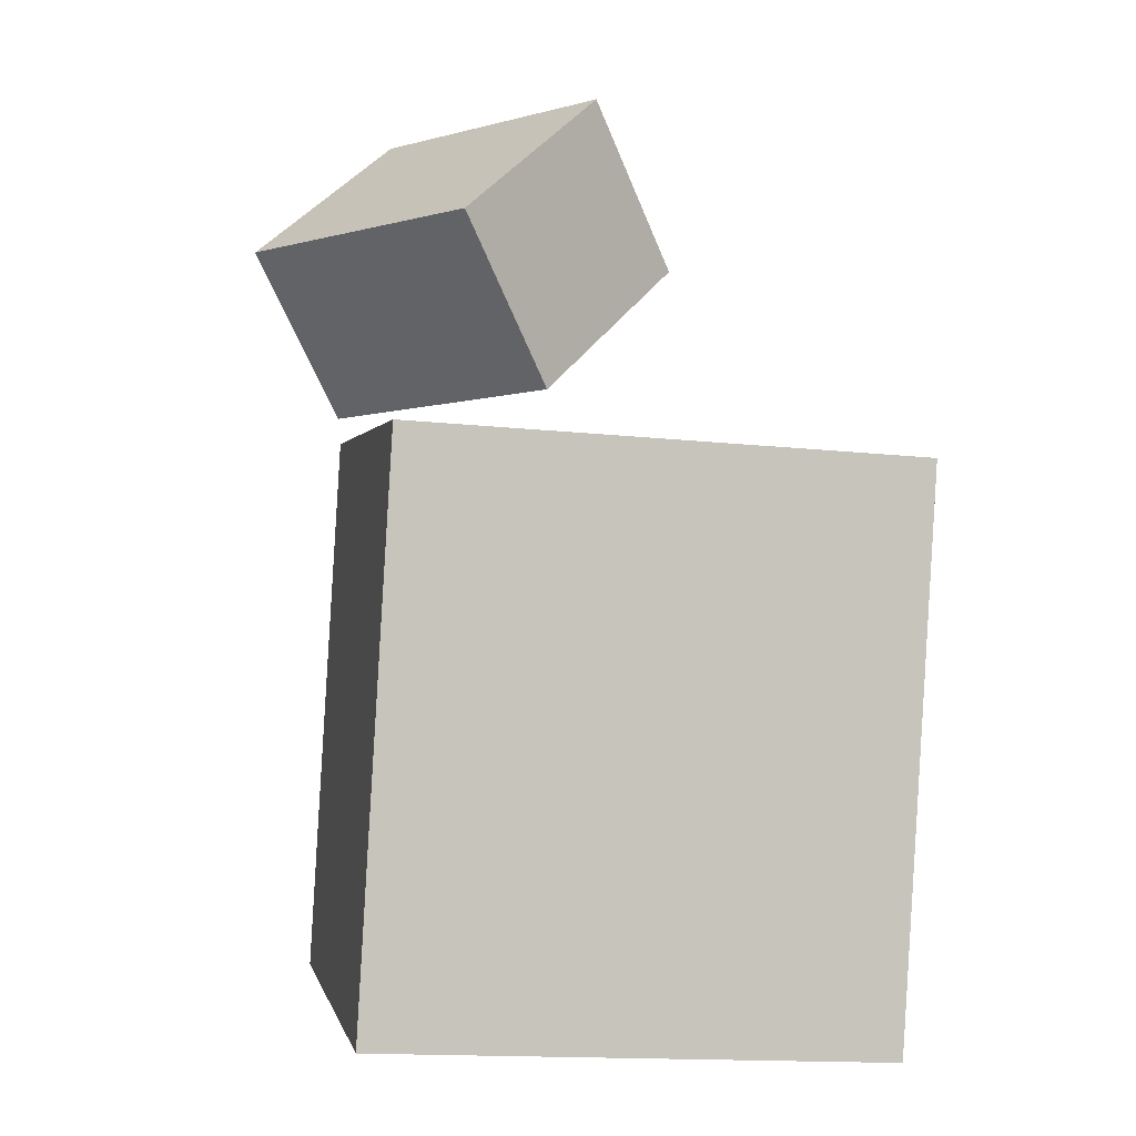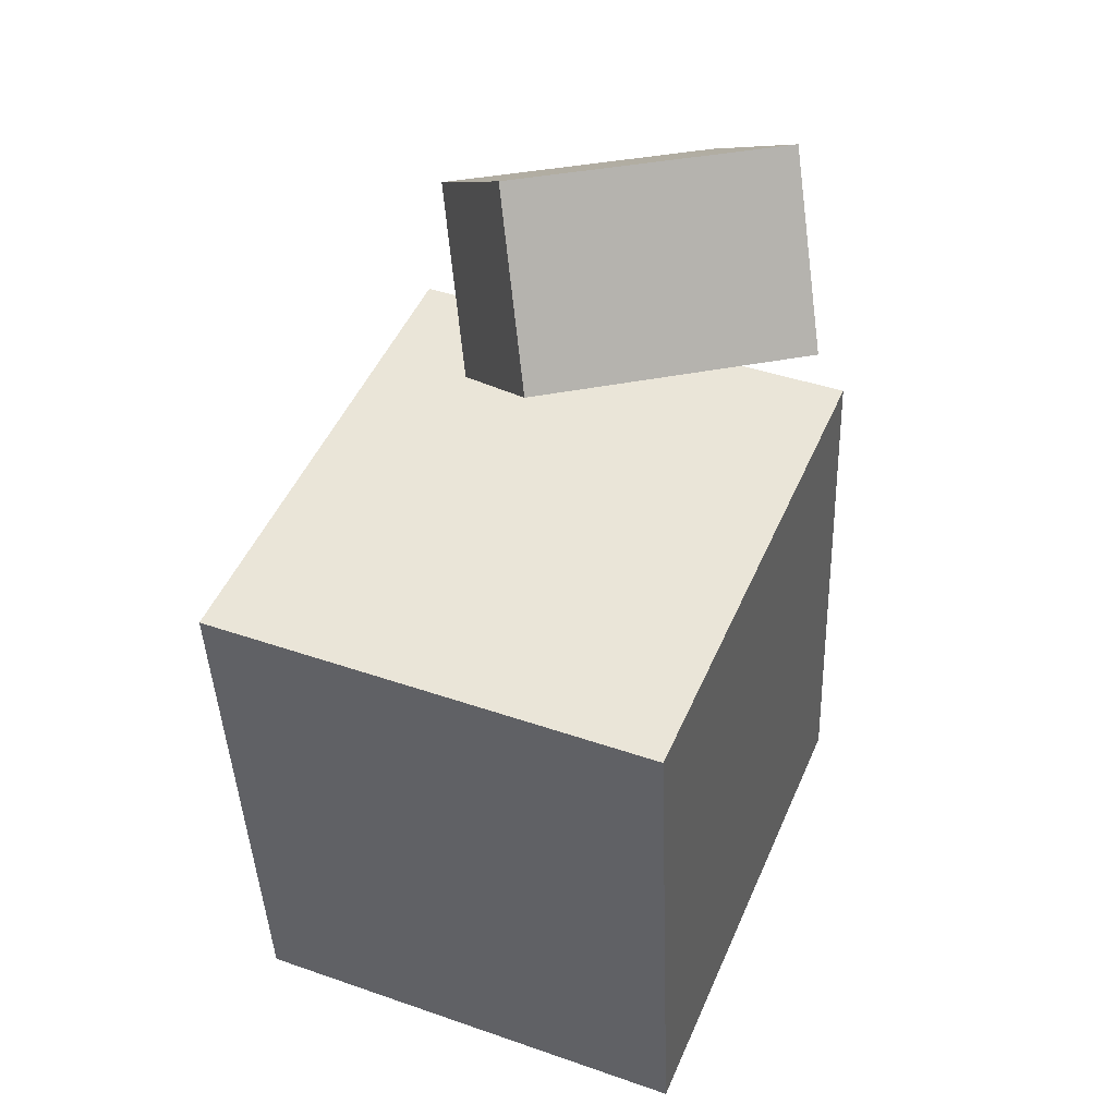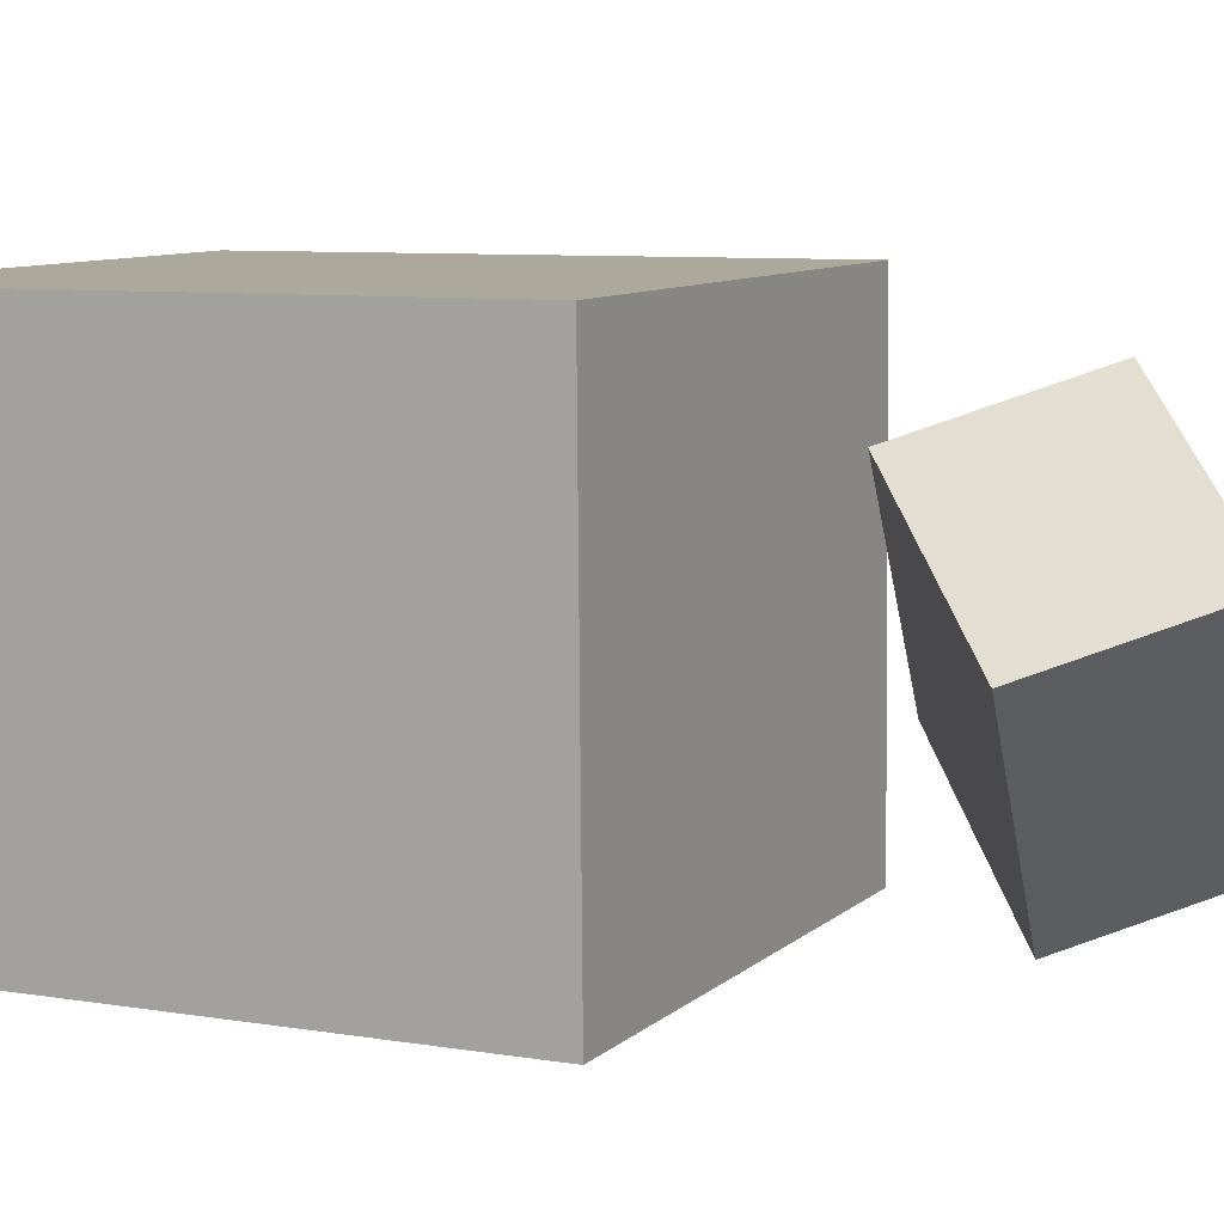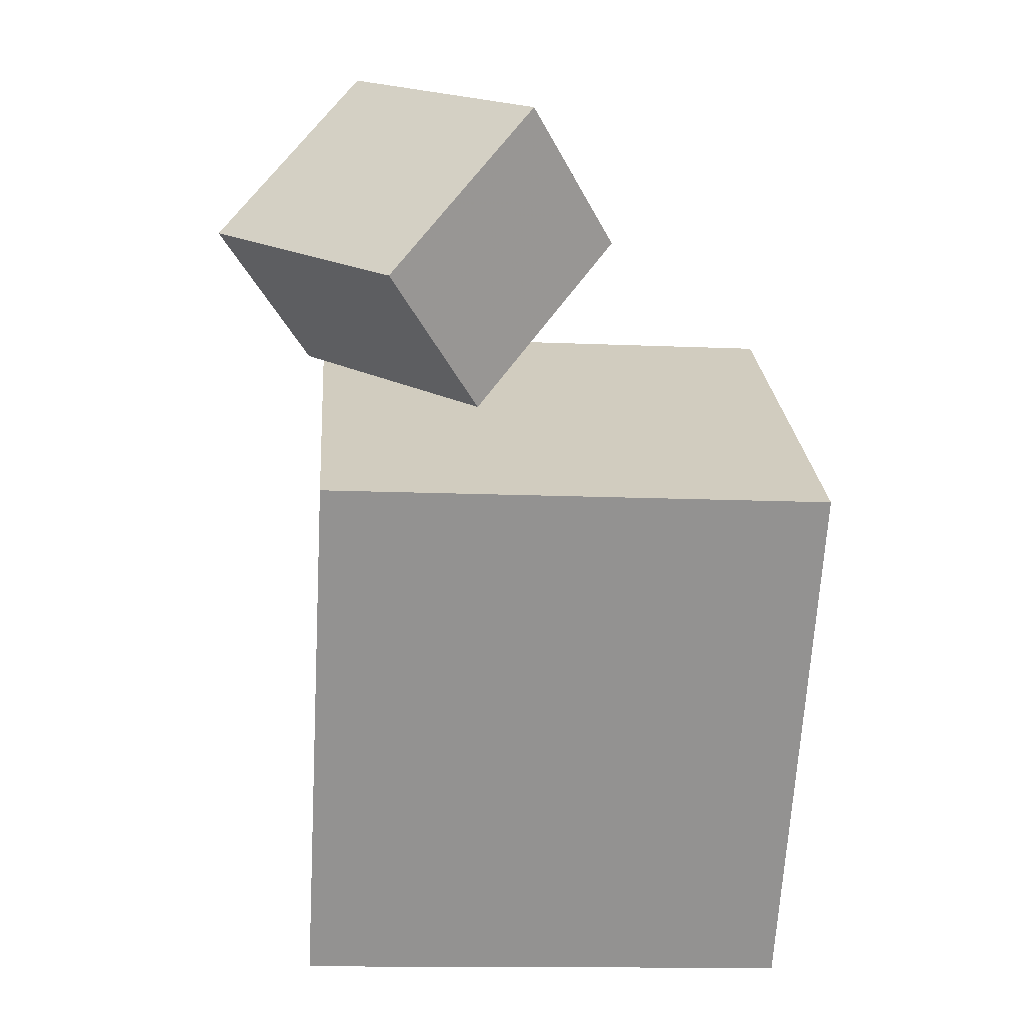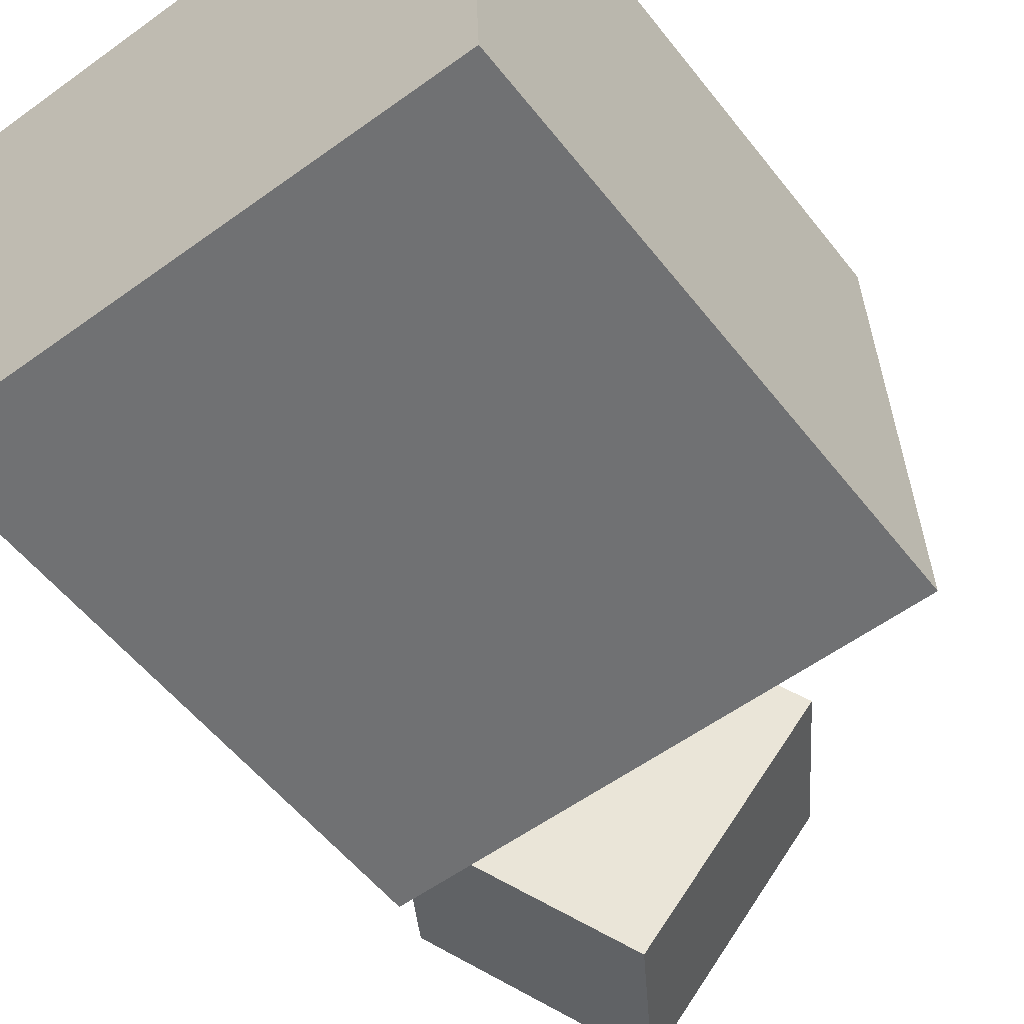
<metadata>
{"format":"obj","ext":"obj","renderer":"f3d","projection":"perspective","resolution":1024,"background":"white","views":[{"elev":-0.8,"azim":-12.7,"up":"+Y"},{"elev":44.3,"azim":111.4,"up":"+Y"},{"elev":10.3,"azim":112.4,"up":"+Z"},{"elev":22.8,"azim":-5.5,"up":"+Y"},{"elev":-55.1,"azim":33.8,"up":"+Z"}]}
</metadata>
<code>
v 0.2176 0.1229 0.2124
v 0.2276 0.1305 -0.2067
v -0.2438 0.1485 0.2018
v -0.2338 0.1561 -0.2172
v 0.1895 -0.3868 0.2024
v 0.1996 -0.3791 -0.2167
v -0.2718 -0.3612 0.1918
v -0.2618 -0.3535 -0.2273
f 1.0 7.0 5.0
f 1.0 3.0 7.0
f 1.0 4.0 3.0
f 1.0 2.0 4.0
f 3.0 8.0 7.0
f 3.0 4.0 8.0
f 5.0 7.0 8.0
f 5.0 8.0 6.0
f 1.0 5.0 6.0
f 1.0 6.0 2.0
f 2.0 6.0 8.0
f 2.0 8.0 4.0
v -0.09462 0.1847 0.09878
v -0.2503 0.1719 -0.1041
v 0.04551 0.3064 -0.01643
v -0.1102 0.2936 -0.2193
v -0.1764 0.3297 0.1524
v -0.3321 0.3169 -0.05045
v -0.03624 0.4513 0.03718
v -0.1919 0.4385 -0.1657
f 9.0 15.0 13.0
f 9.0 11.0 15.0
f 9.0 12.0 11.0
f 9.0 10.0 12.0
f 11.0 16.0 15.0
f 11.0 12.0 16.0
f 13.0 15.0 16.0
f 13.0 16.0 14.0
f 9.0 13.0 14.0
f 9.0 14.0 10.0
f 10.0 14.0 16.0
f 10.0 16.0 12.0

</code>
